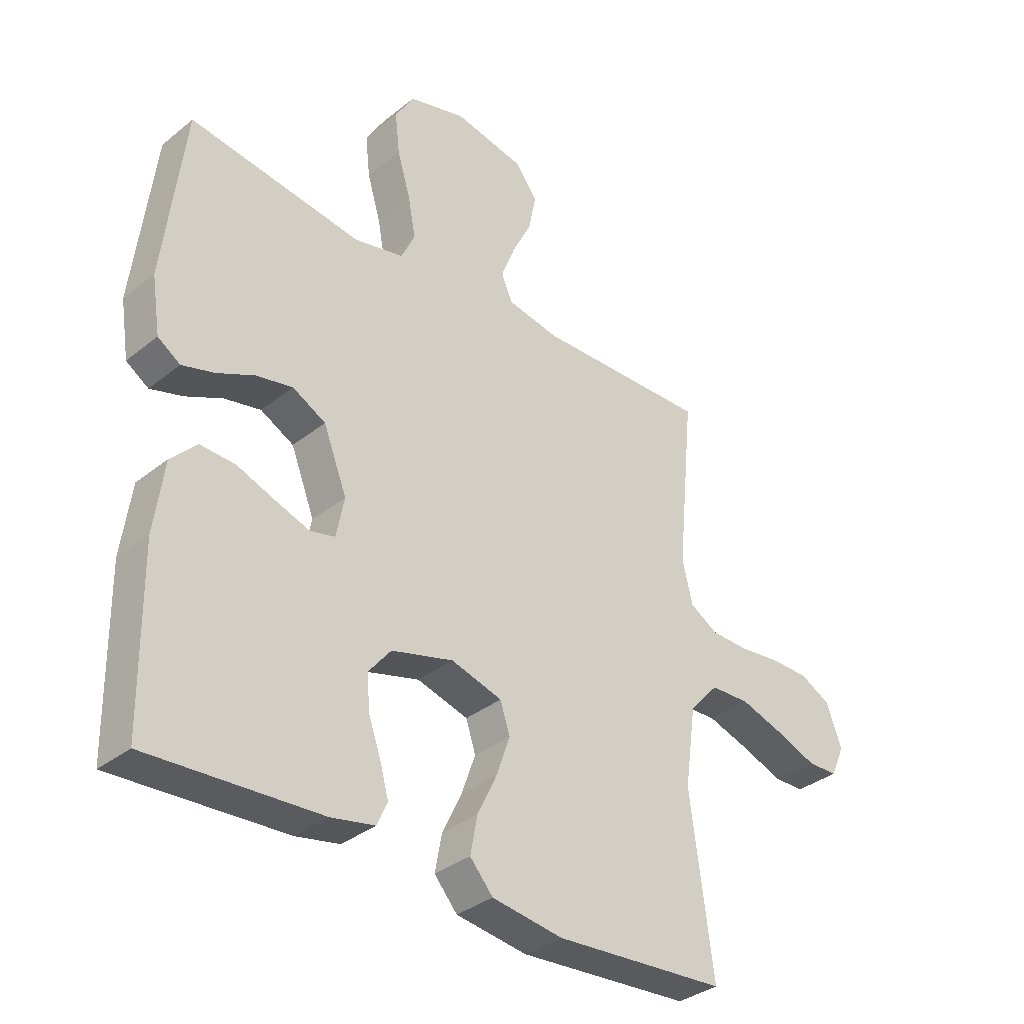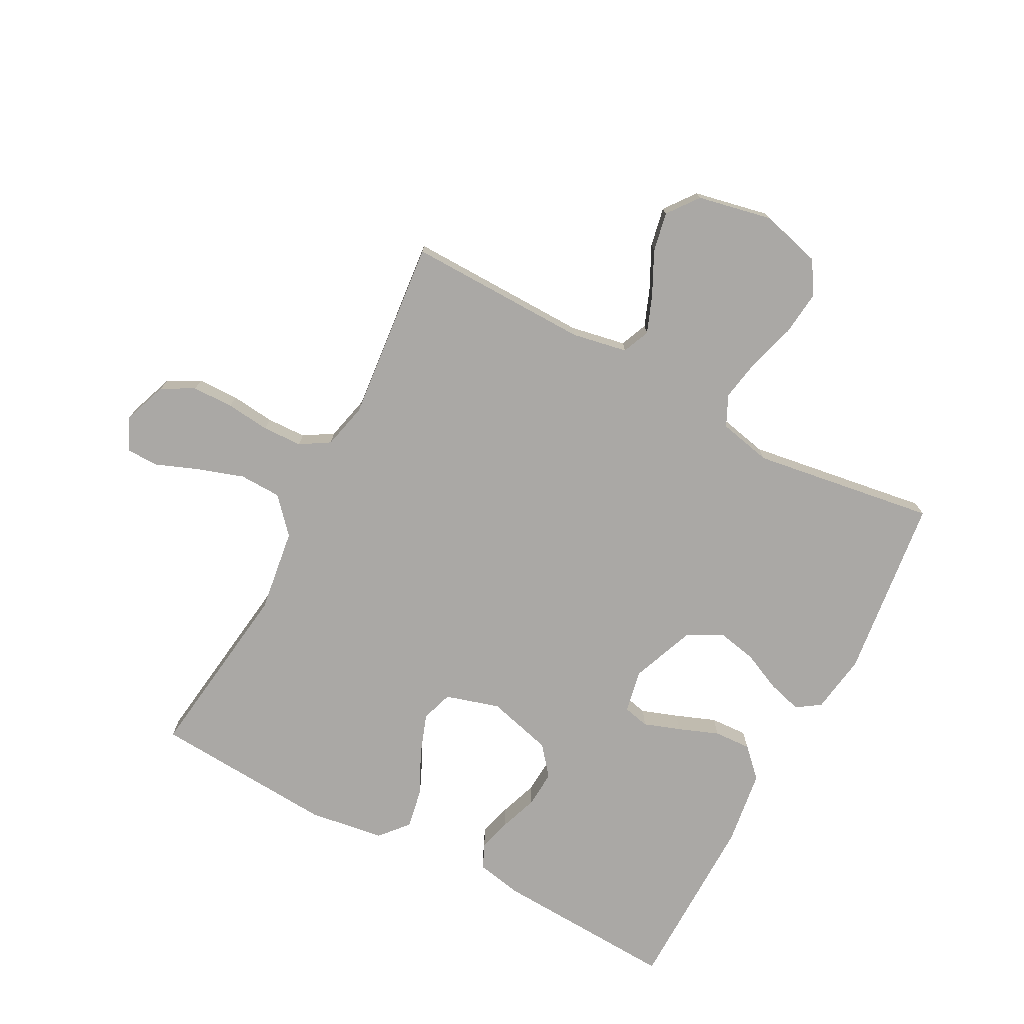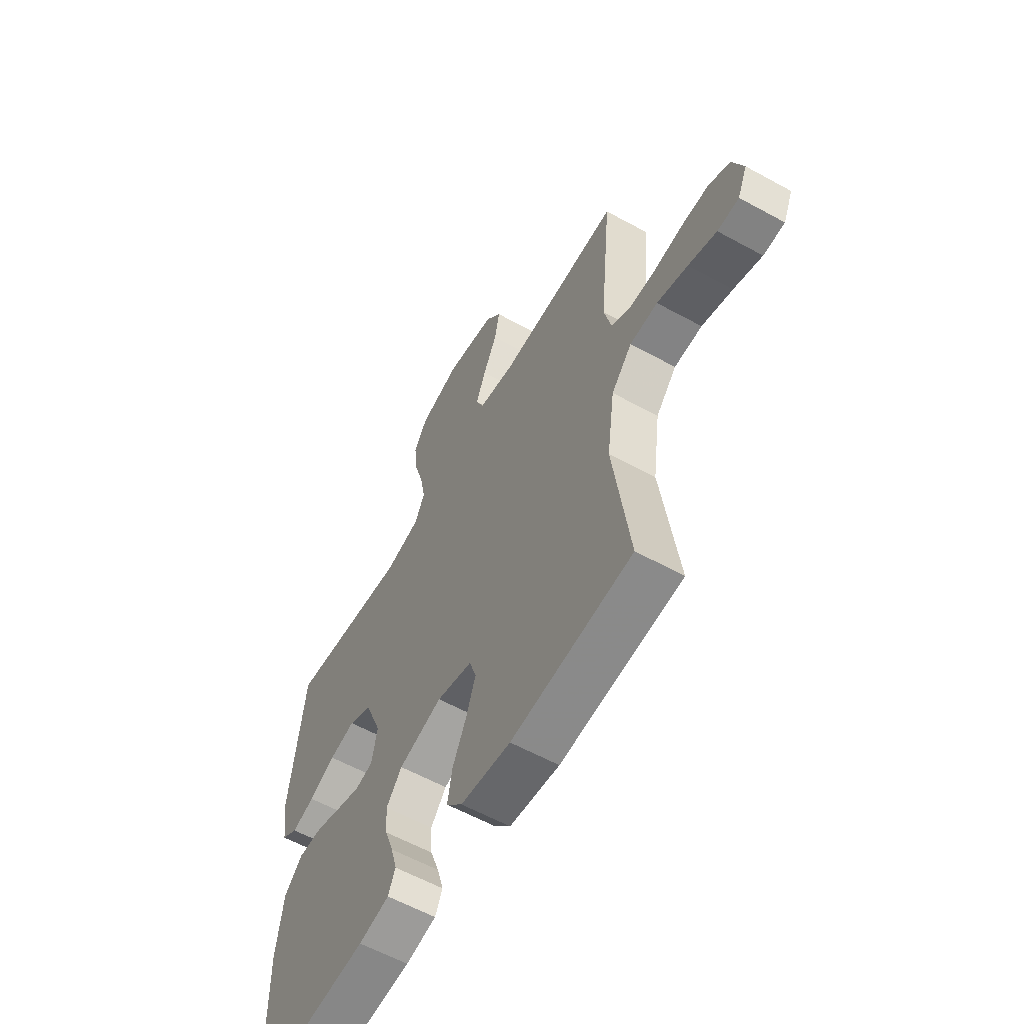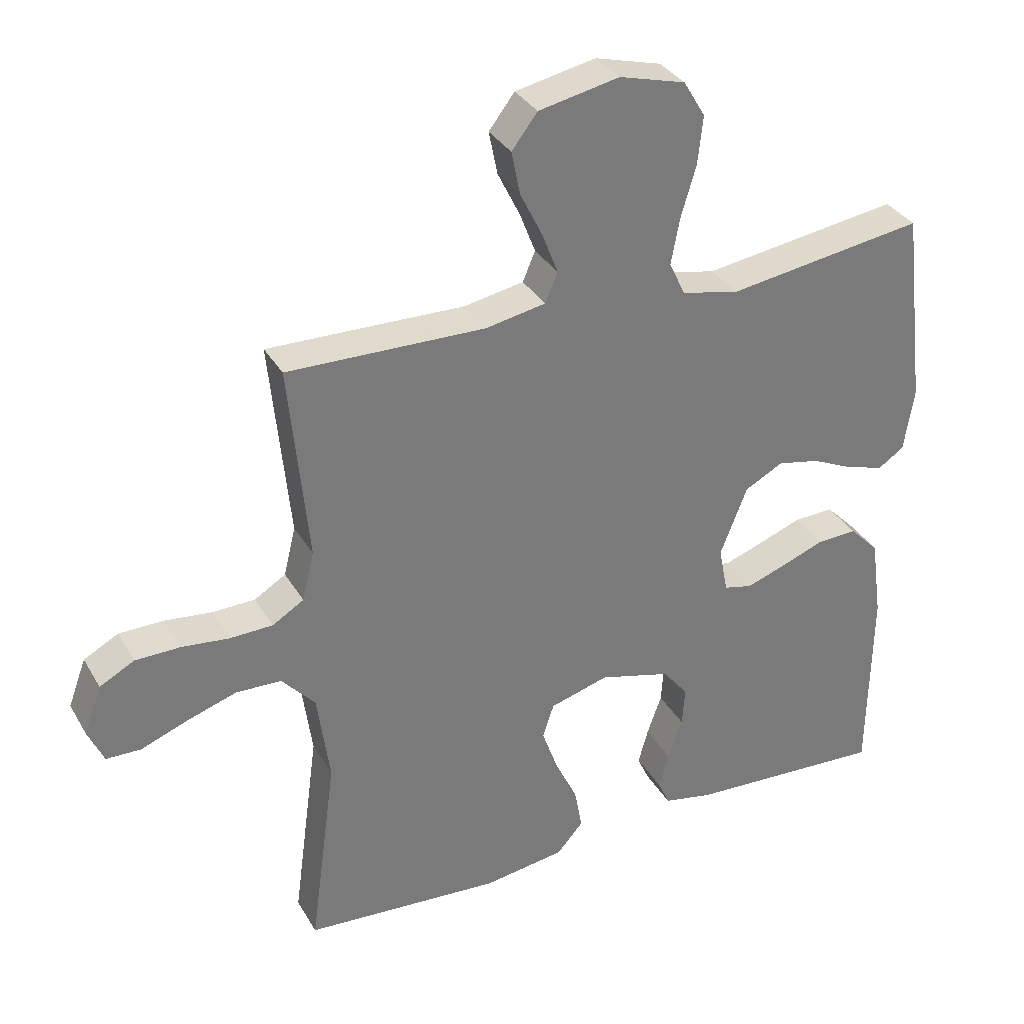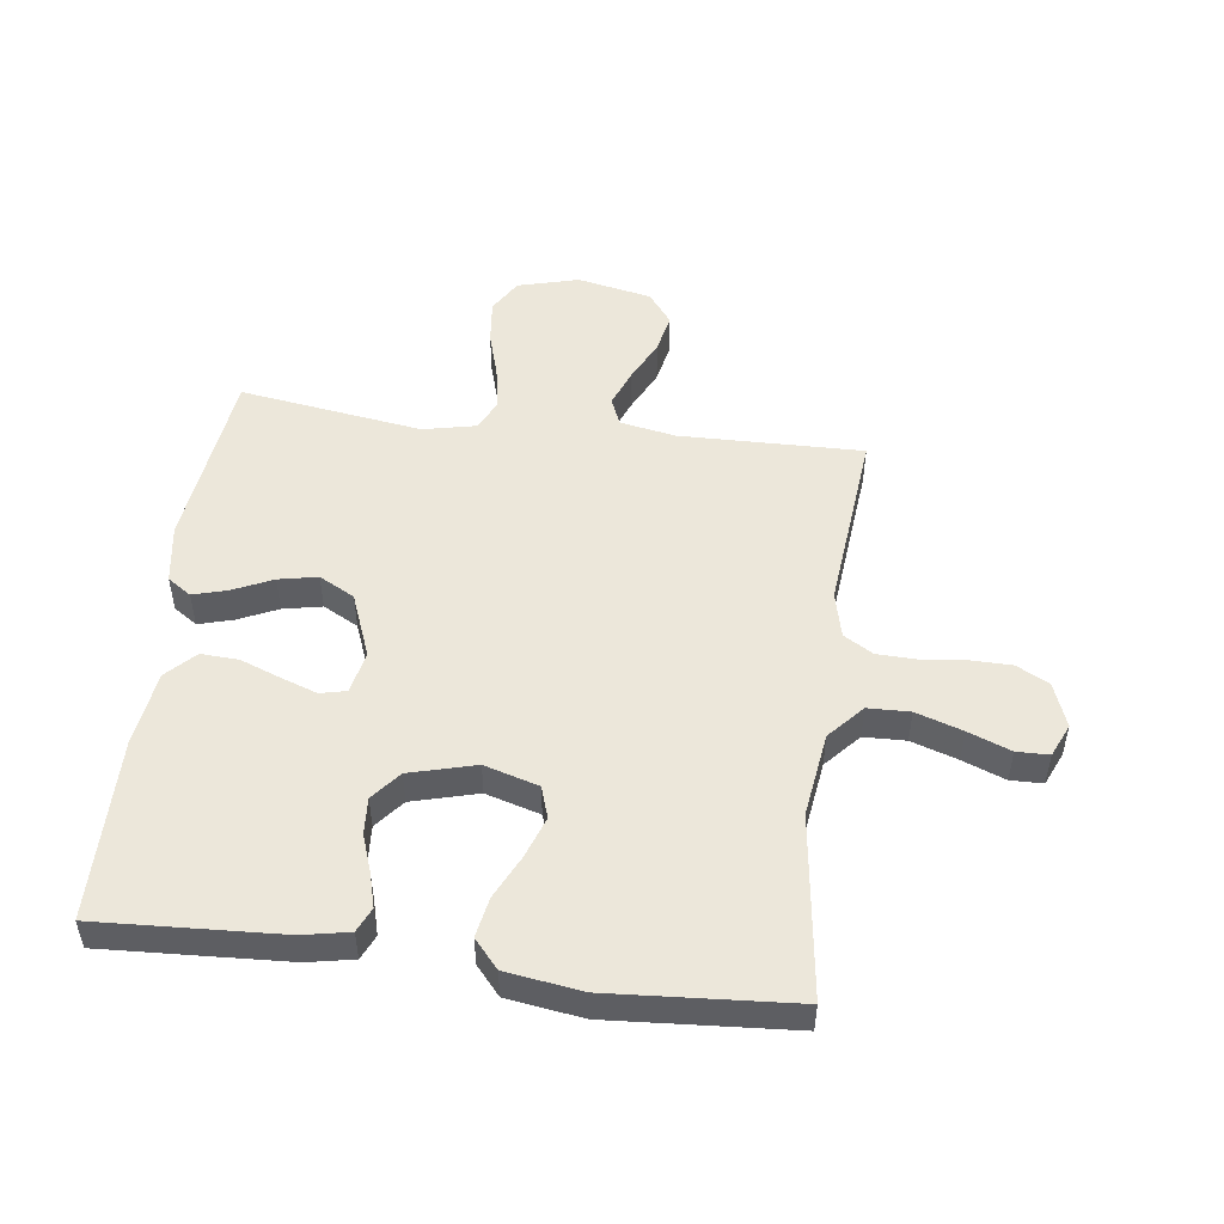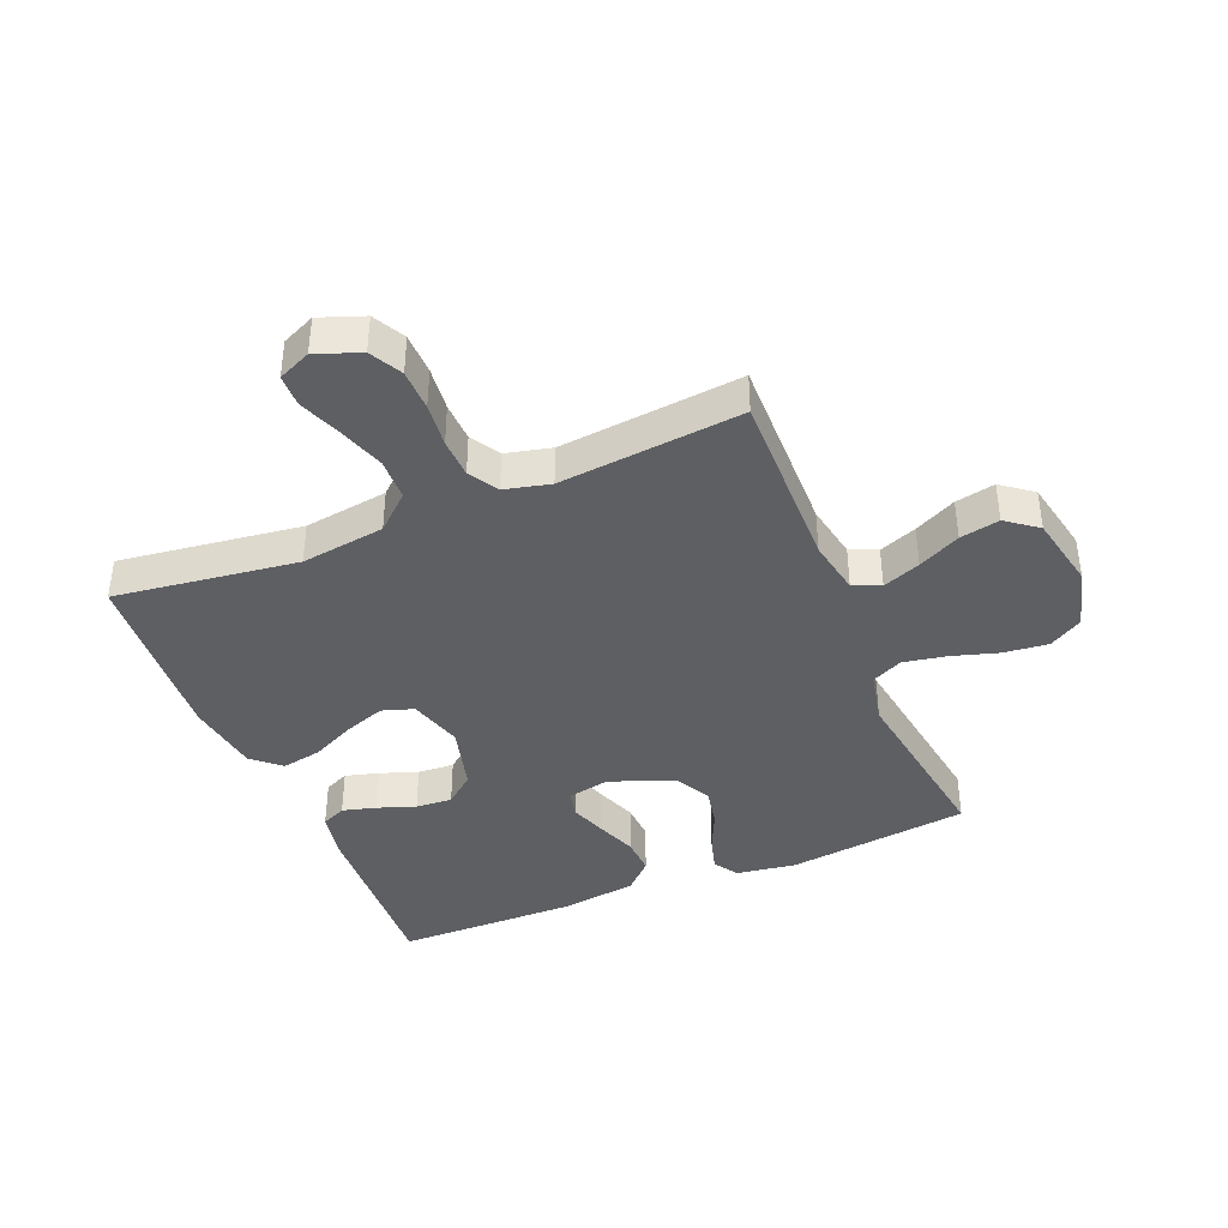
<metadata>
{"format":"obj","ext":"obj","renderer":"f3d","projection":"perspective","resolution":1024,"background":"white","views":[{"elev":-34.4,"azim":137.0,"up":"+Z"},{"elev":-75.1,"azim":-27.8,"up":"+Y"},{"elev":-59.7,"azim":-119.4,"up":"+Z"},{"elev":33.4,"azim":-26.0,"up":"+Z"},{"elev":50.7,"azim":-172.6,"up":"+Y"},{"elev":-40.3,"azim":-67.5,"up":"+Y"}]}
</metadata>
<code>
v -0.5 0.07 0.5
v -0.2 0.07 0.494
v -0.109 0.07 0.511
v -0.09 0.07 0.556
v -0.114 0.07 0.618
v -0.148 0.07 0.687
v -0.161 0.07 0.752
v -0.122 0.07 0.803
v 0 0.07 0.828
v 0.1 0.07 0.801
v 0.133 0.07 0.746
v 0.125 0.07 0.673
v 0.102 0.07 0.596
v 0.089 0.07 0.526
v 0.113 0.07 0.475
v 0.2 0.07 0.456
v 0.5 0.07 0.5
v 0.536 0.07 0.2
v 0.521 0.07 0.103
v 0.482 0.07 0.077
v 0.426 0.07 0.093
v 0.361 0.07 0.123
v 0.297 0.07 0.136
v 0.239 0.07 0.105
v 0.198 0.07 0
v 0.212 0.07 -0.07
v 0.255 0.07 -0.08
v 0.315 0.07 -0.059
v 0.381 0.07 -0.034
v 0.442 0.07 -0.031
v 0.487 0.07 -0.077
v 0.504 0.07 -0.2
v 0.5 0.07 -0.5
v 0.2 0.07 -0.484
v 0.124 0.07 -0.469
v 0.106 0.07 -0.429
v 0.121 0.07 -0.374
v 0.143 0.07 -0.312
v 0.147 0.07 -0.252
v 0.108 0.07 -0.204
v 0 0.07 -0.175
v -0.089 0.07 -0.201
v -0.106 0.07 -0.253
v -0.082 0.07 -0.321
v -0.048 0.07 -0.392
v -0.036 0.07 -0.457
v -0.076 0.07 -0.503
v -0.2 0.07 -0.521
v -0.5 0.07 -0.5
v -0.46 0.07 -0.2
v -0.479 0.07 -0.062
v -0.53 0.07 -0.005
v -0.599 0.07 -0.003
v -0.675 0.07 -0.028
v -0.745 0.07 -0.055
v -0.798 0.07 -0.054
v -0.822 0.07 0
v -0.795 0.07 0.073
v -0.742 0.07 0.101
v -0.674 0.07 0.102
v -0.602 0.07 0.094
v -0.537 0.07 0.096
v -0.489 0.07 0.125
v -0.471 0.07 0.2
v -0.5 0 0.5
v -0.2 0 0.494
v -0.109 0 0.511
v -0.09 0 0.556
v -0.114 0 0.618
v -0.148 0 0.687
v -0.161 0 0.752
v -0.122 0 0.803
v 0 0 0.828
v 0.1 0 0.801
v 0.133 0 0.746
v 0.125 0 0.673
v 0.102 0 0.596
v 0.089 0 0.526
v 0.113 0 0.475
v 0.2 0 0.456
v 0.5 0 0.5
v 0.536 0 0.2
v 0.521 0 0.103
v 0.482 0 0.077
v 0.426 0 0.093
v 0.361 0 0.123
v 0.297 0 0.136
v 0.239 0 0.105
v 0.198 0 0
v 0.212 0 -0.07
v 0.255 0 -0.08
v 0.315 0 -0.059
v 0.381 0 -0.034
v 0.442 0 -0.031
v 0.487 0 -0.077
v 0.504 0 -0.2
v 0.5 0 -0.5
v 0.2 0 -0.484
v 0.124 0 -0.469
v 0.106 0 -0.429
v 0.121 0 -0.374
v 0.143 0 -0.312
v 0.147 0 -0.252
v 0.108 0 -0.204
v 0 0 -0.175
v -0.089 0 -0.201
v -0.106 0 -0.253
v -0.082 0 -0.321
v -0.048 0 -0.392
v -0.036 0 -0.457
v -0.076 0 -0.503
v -0.2 0 -0.521
v -0.5 0 -0.5
v -0.46 0 -0.2
v -0.479 0 -0.062
v -0.53 0 -0.005
v -0.599 0 -0.003
v -0.675 0 -0.028
v -0.745 0 -0.055
v -0.798 0 -0.054
v -0.822 0 0
v -0.795 0 0.073
v -0.742 0 0.101
v -0.674 0 0.102
v -0.602 0 0.094
v -0.537 0 0.096
v -0.489 0 0.125
v -0.471 0 0.2
f 58 59 60 61
f 58 61 62
f 57 58 62
f 54 55 56 57
f 53 54 57 62
f 52 53 62 63
f 47 48 49 50
f 47 50 51
f 44 45 46 47
f 43 44 47 51
f 42 43 51 52
f 35 36 37 38
f 33 34 35 38
f 33 38 39
f 32 33 39 40
f 28 29 30 31
f 27 28 31 32
f 26 27 32 40
f 19 20 21 22
f 19 22 23
f 16 17 18 19
f 15 16 19 23
f 10 11 12 13
f 10 13 14
f 9 10 14
f 8 9 14
f 5 6 7 8
f 4 5 8 14
f 3 4 14 15
f 64 1 2
f 63 64 2 3
f 41 42 52 63
f 25 26 40 41
f 24 25 41 63
f 23 24 63
f 3 15 23 63
f 125 124 123 122
f 126 125 122
f 126 122 121
f 121 120 119 118
f 126 121 118 117
f 127 126 117 116
f 114 113 112 111
f 115 114 111
f 111 110 109 108
f 115 111 108 107
f 116 115 107 106
f 102 101 100 99
f 102 99 98 97
f 103 102 97
f 104 103 97 96
f 95 94 93 92
f 96 95 92 91
f 104 96 91 90
f 86 85 84 83
f 87 86 83
f 83 82 81 80
f 87 83 80 79
f 77 76 75 74
f 78 77 74
f 78 74 73
f 78 73 72
f 72 71 70 69
f 78 72 69 68
f 79 78 68 67
f 66 65 128
f 67 66 128 127
f 127 116 106 105
f 105 104 90 89
f 127 105 89 88
f 127 88 87
f 127 87 79 67
f 1 65 66 2
f 2 66 67 3
f 3 67 68 4
f 4 68 69 5
f 5 69 70 6
f 6 70 71 7
f 7 71 72 8
f 8 72 73 9
f 9 73 74 10
f 10 74 75 11
f 11 75 76 12
f 12 76 77 13
f 13 77 78 14
f 14 78 79 15
f 15 79 80 16
f 16 80 81 17
f 17 81 82 18
f 18 82 83 19
f 19 83 84 20
f 20 84 85 21
f 21 85 86 22
f 22 86 87 23
f 23 87 88 24
f 24 88 89 25
f 25 89 90 26
f 26 90 91 27
f 27 91 92 28
f 28 92 93 29
f 29 93 94 30
f 30 94 95 31
f 31 95 96 32
f 32 96 97 33
f 33 97 98 34
f 34 98 99 35
f 35 99 100 36
f 36 100 101 37
f 37 101 102 38
f 38 102 103 39
f 39 103 104 40
f 40 104 105 41
f 41 105 106 42
f 42 106 107 43
f 43 107 108 44
f 44 108 109 45
f 45 109 110 46
f 46 110 111 47
f 47 111 112 48
f 48 112 113 49
f 49 113 114 50
f 50 114 115 51
f 51 115 116 52
f 52 116 117 53
f 53 117 118 54
f 54 118 119 55
f 55 119 120 56
f 56 120 121 57
f 57 121 122 58
f 58 122 123 59
f 59 123 124 60
f 60 124 125 61
f 61 125 126 62
f 62 126 127 63
f 63 127 128 64
f 64 128 65 1

</code>
